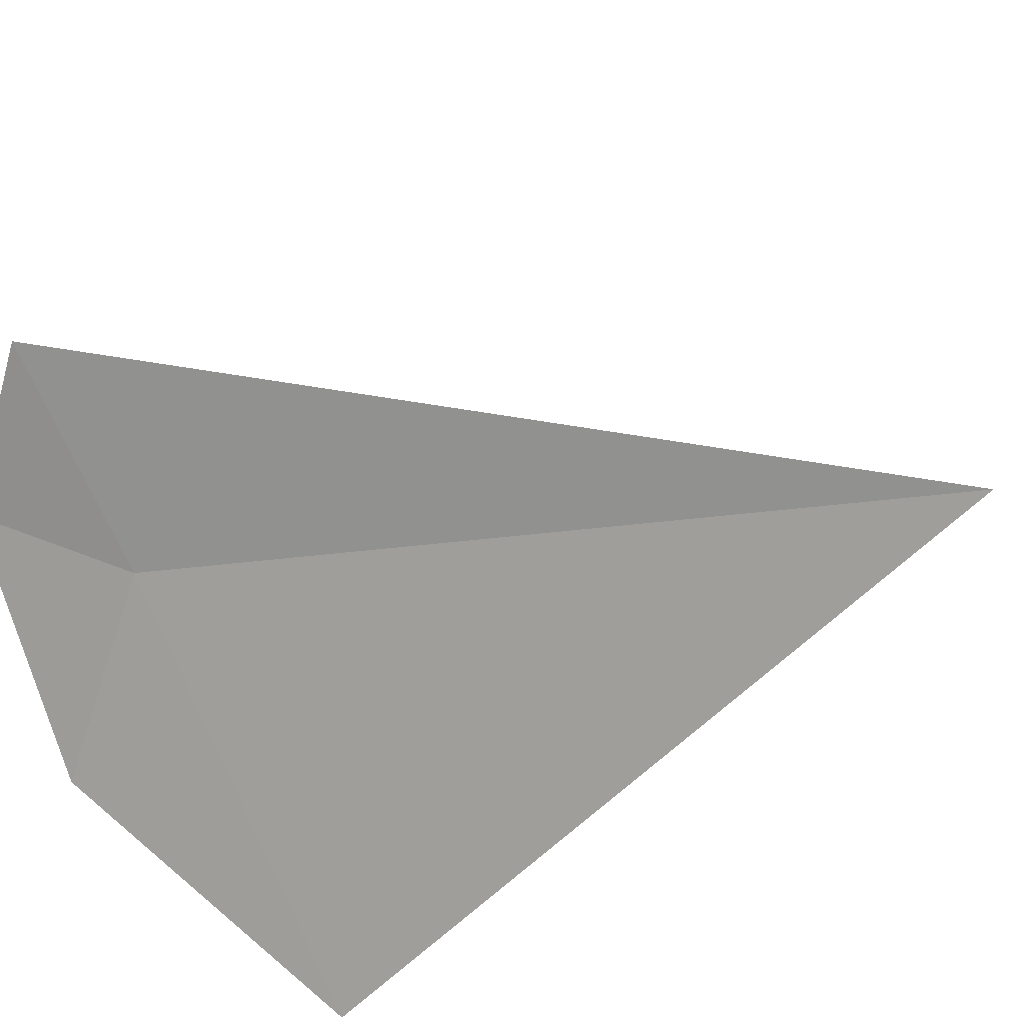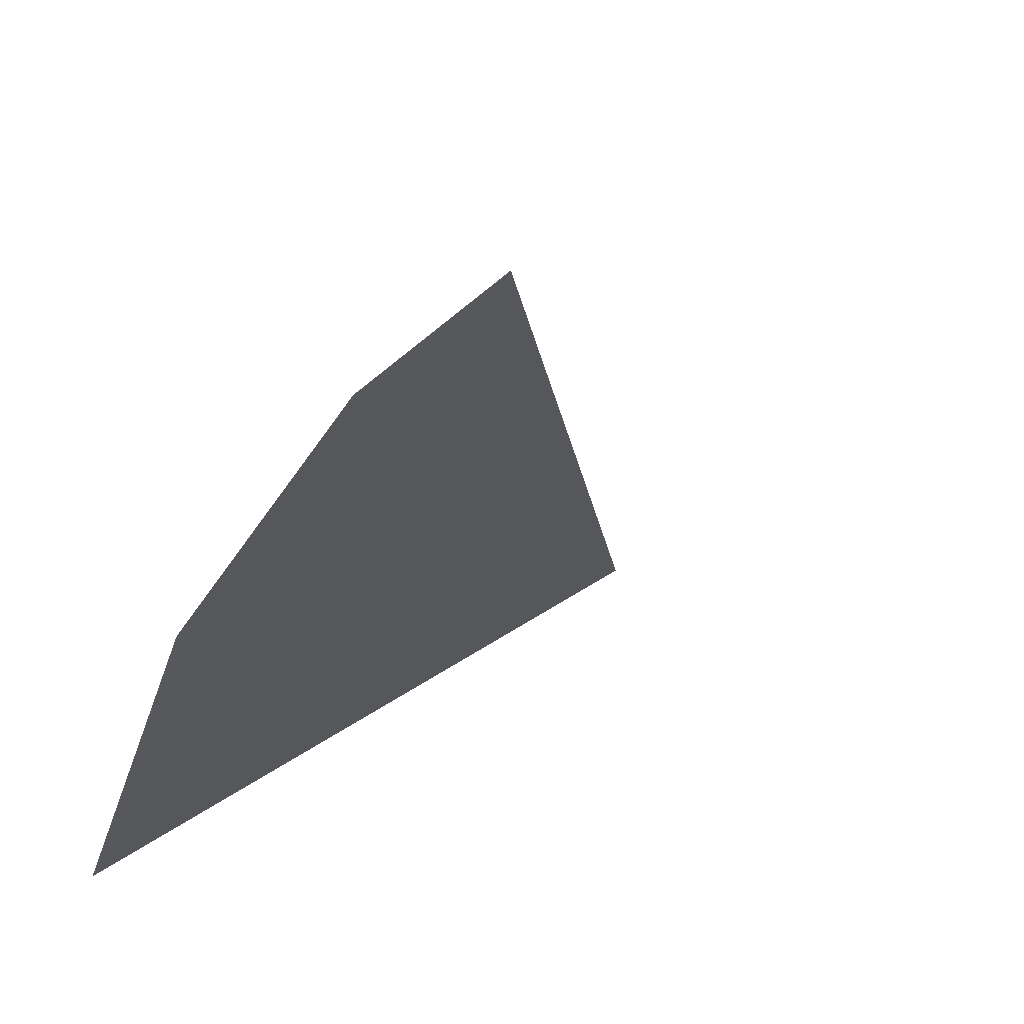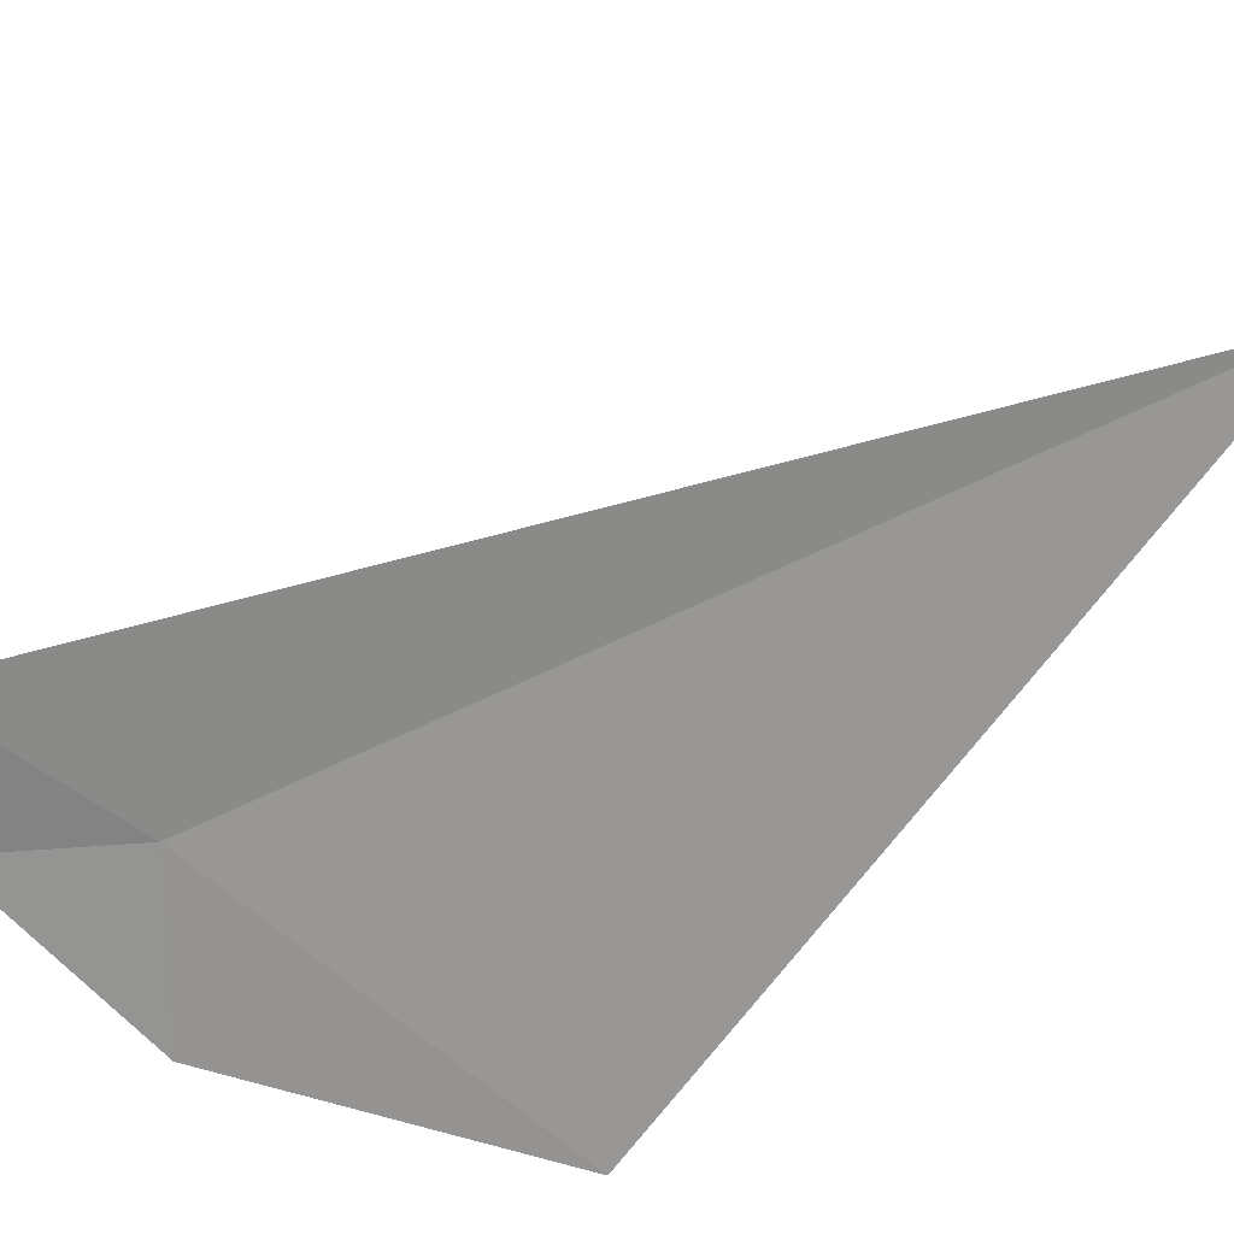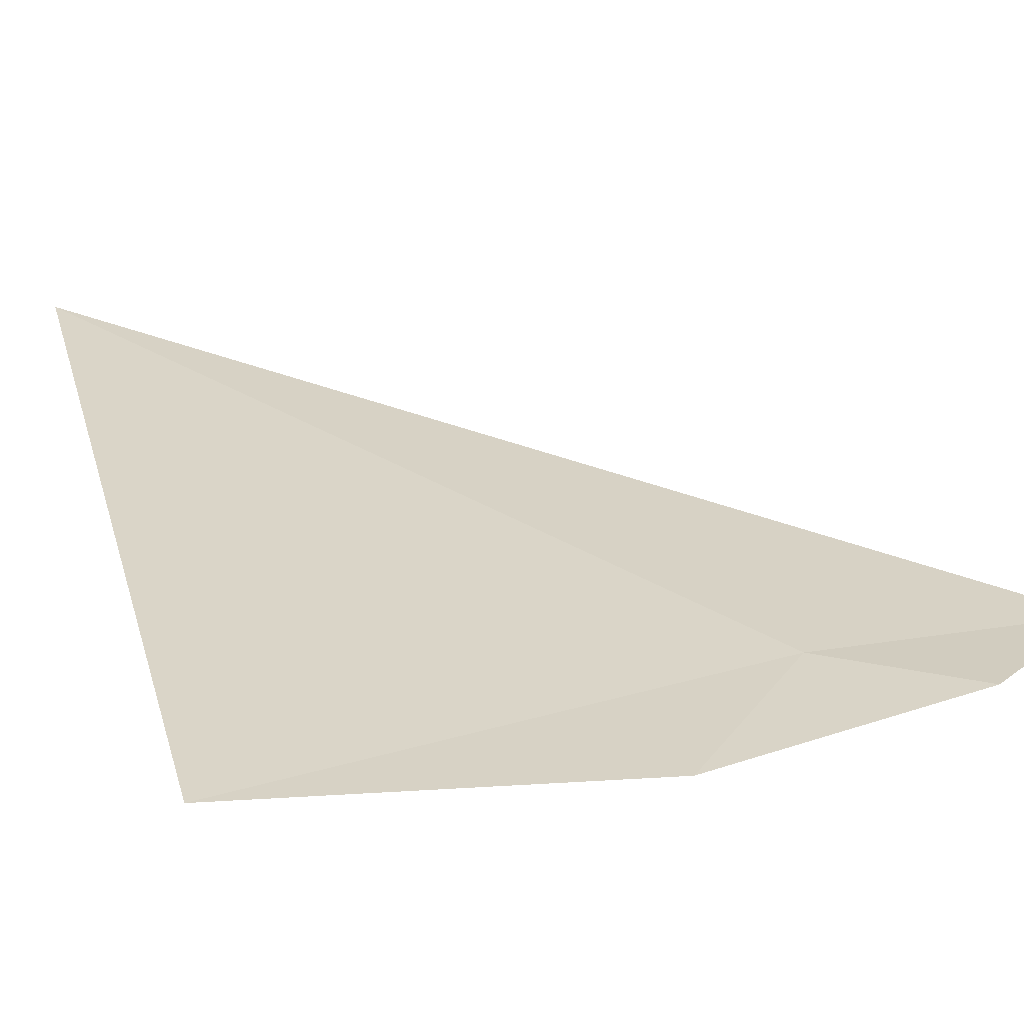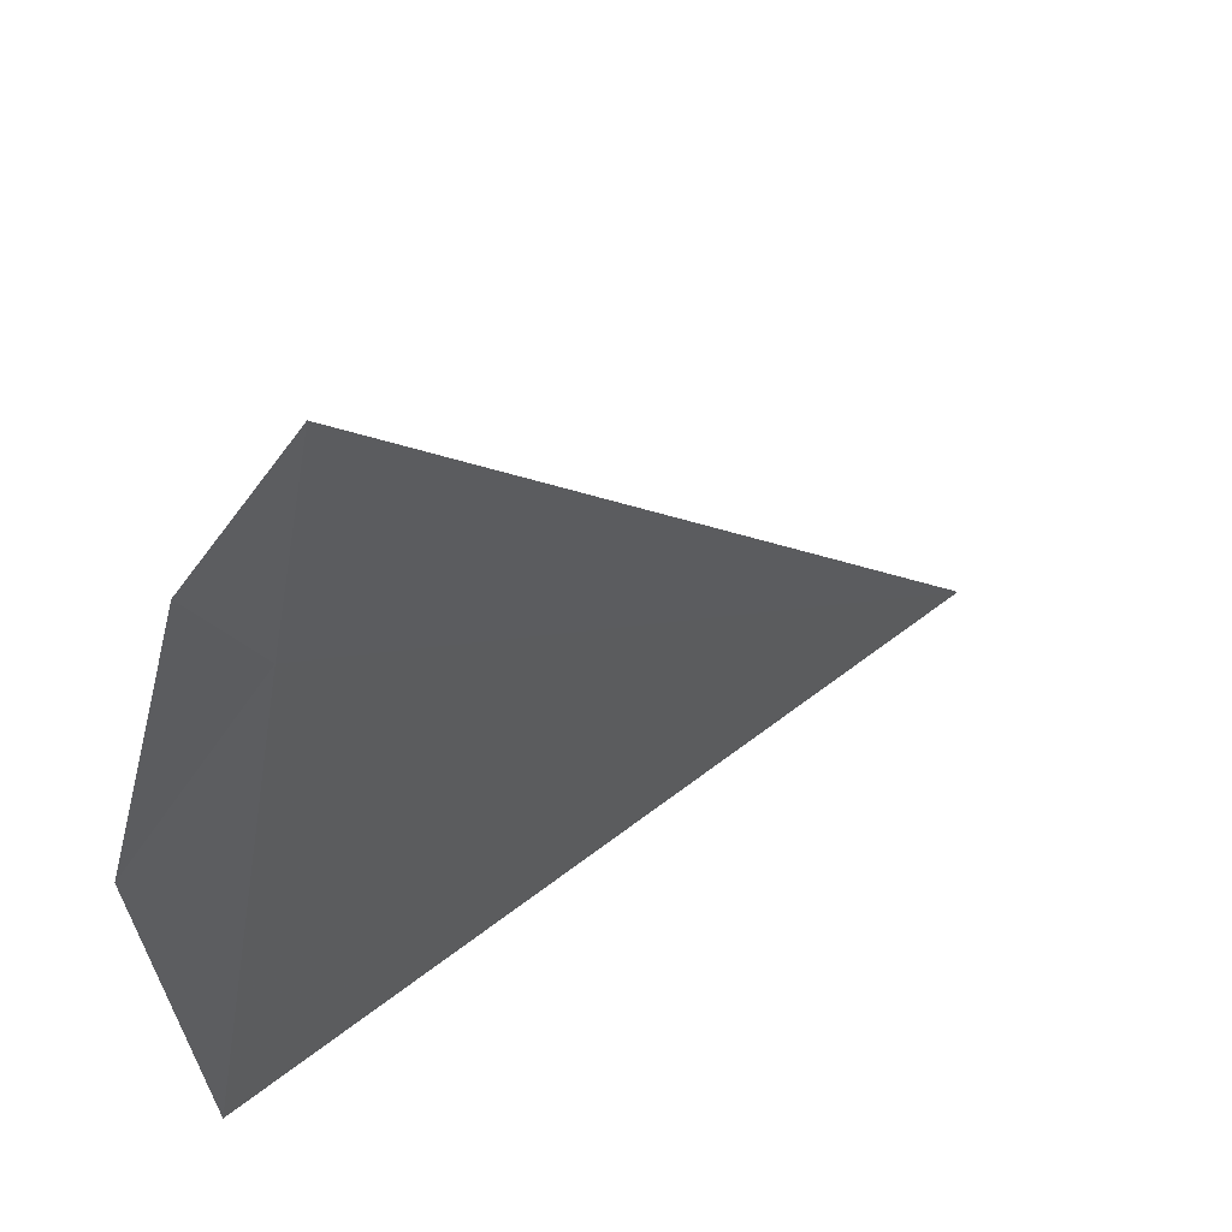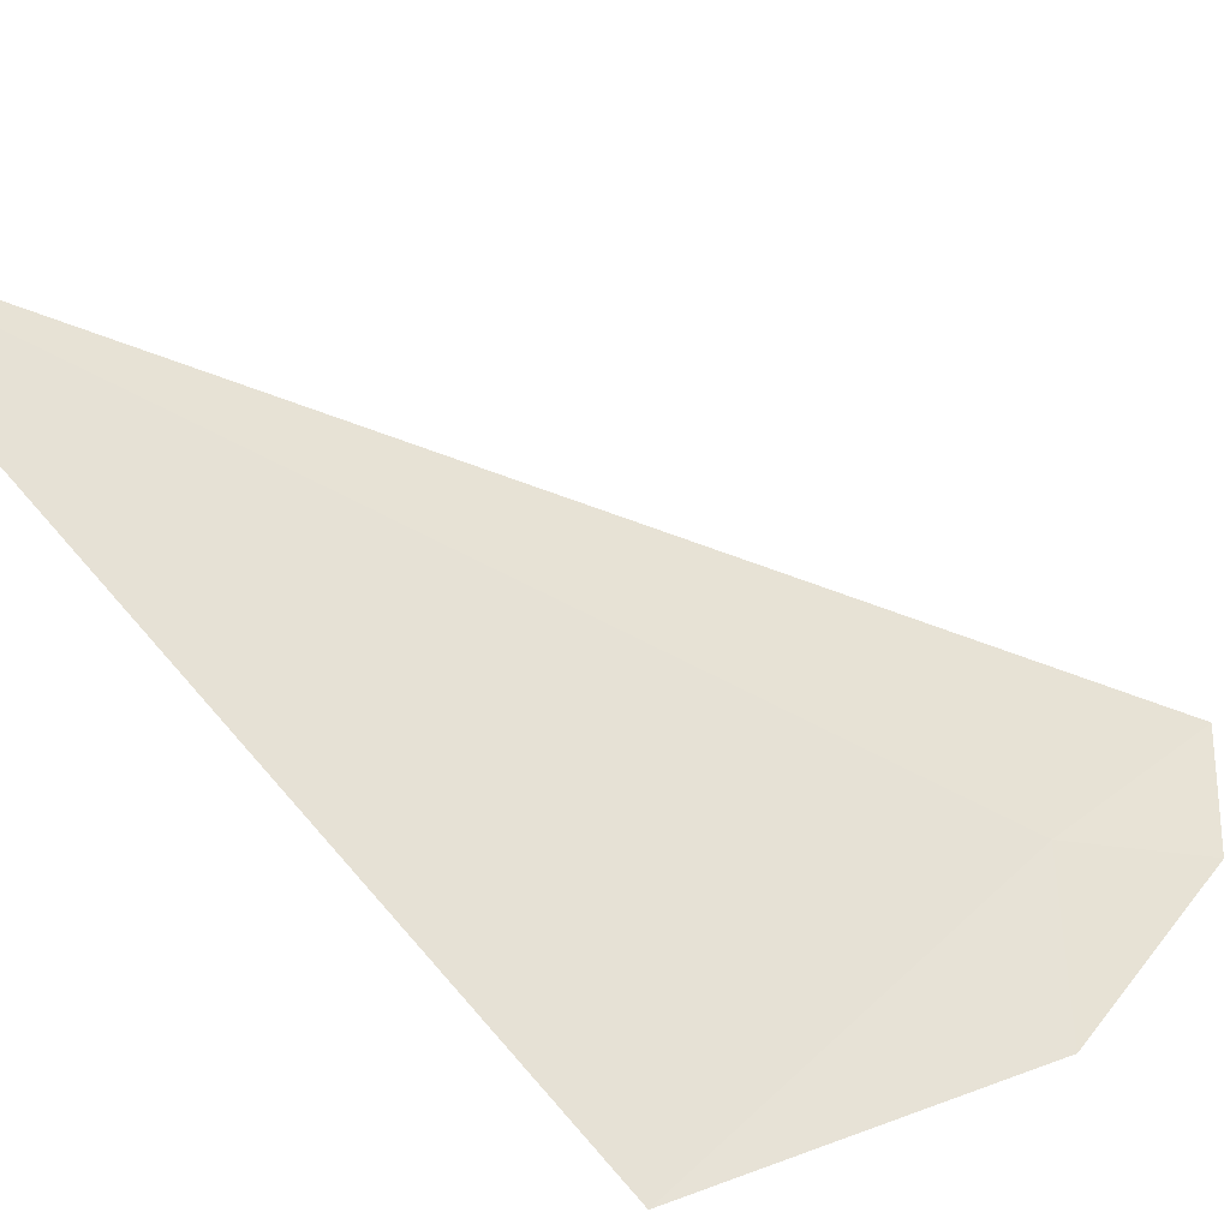
<metadata>
{"format":"obj","ext":"obj","renderer":"f3d","projection":"perspective","resolution":1024,"background":"white","views":[{"elev":-43.2,"azim":24.1,"up":"+Y"},{"elev":-34.0,"azim":-24.4,"up":"+Y"},{"elev":-27.8,"azim":46.9,"up":"+Y"},{"elev":-14.2,"azim":-90.7,"up":"+Y"},{"elev":-29.7,"azim":-3.4,"up":"+Y"},{"elev":15.0,"azim":-135.3,"up":"+Y"}]}
</metadata>
<code>
v -44.15 -45.82 67.91
v -44.34 -46.04 67.72
v -44.26 -45.89 68.19
v -43.04 -44.9 66.57
v -44.1 -45.75 68.37
v -44.23 -46.07 66.98
f 1 3 2
f 1 5 3
f 1 2 6
f 1 6 4
f 1 4 5

</code>
